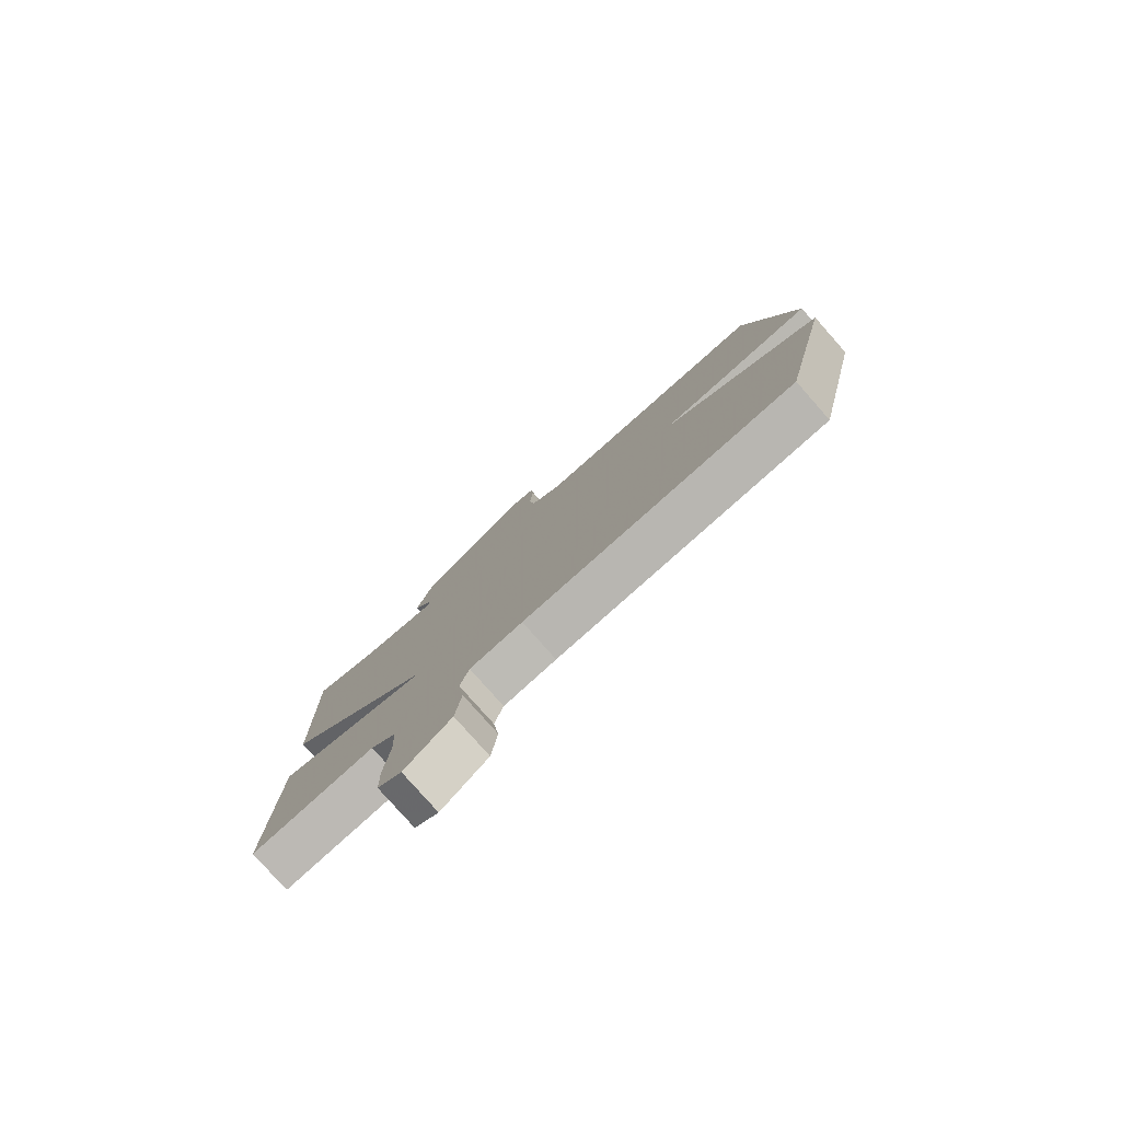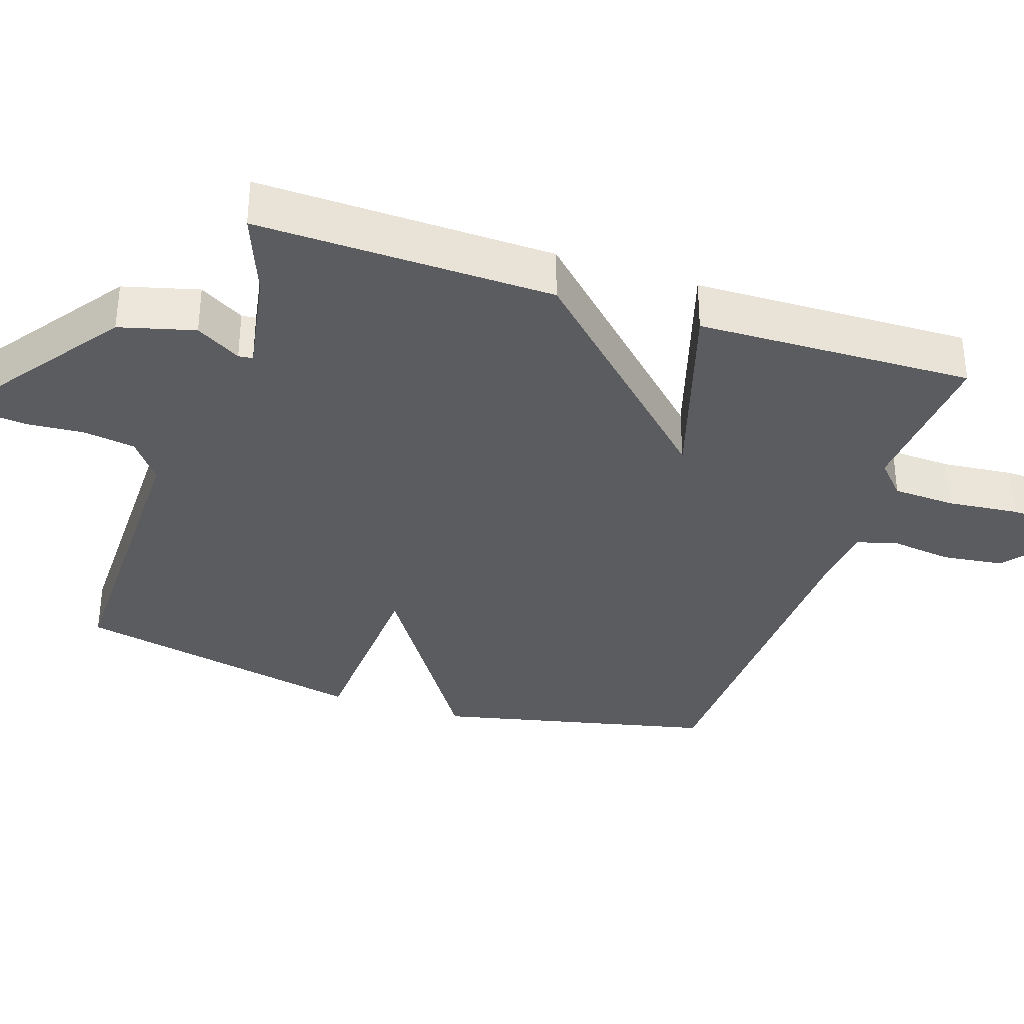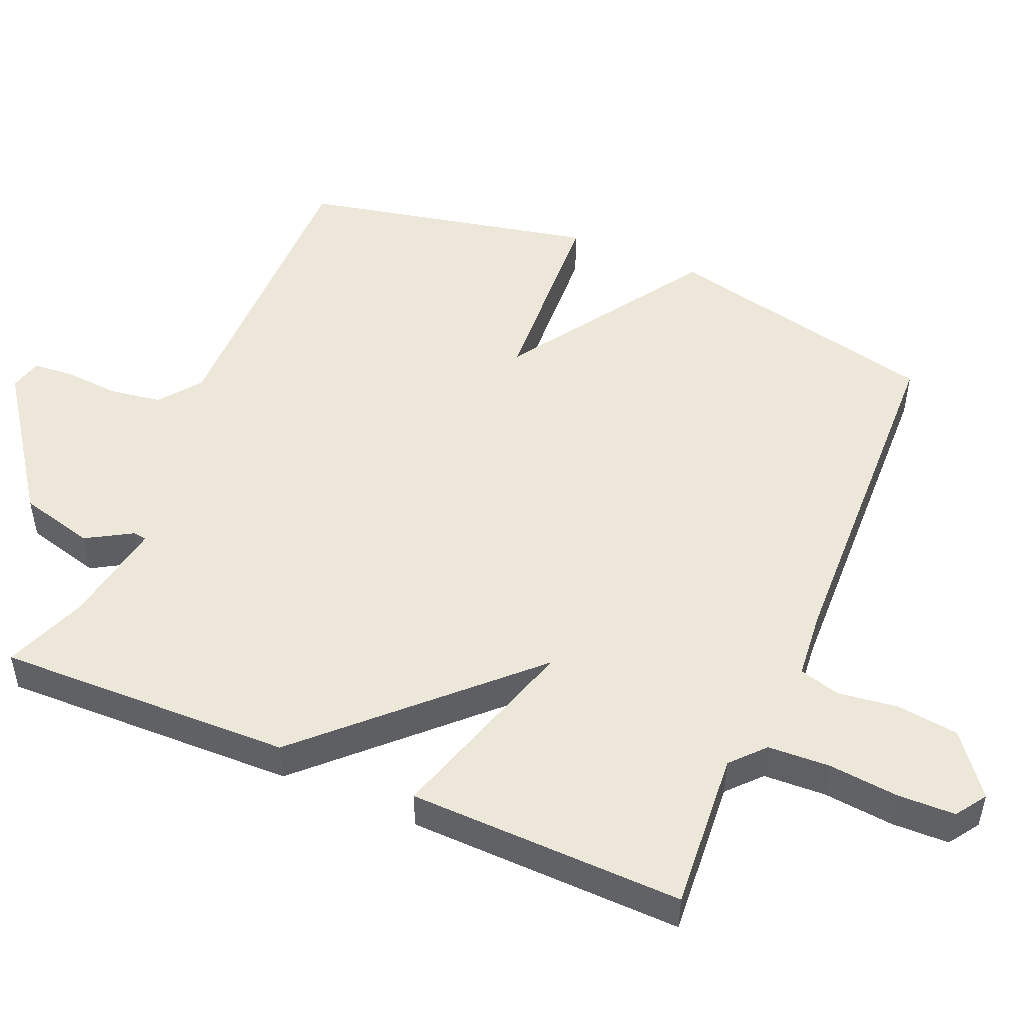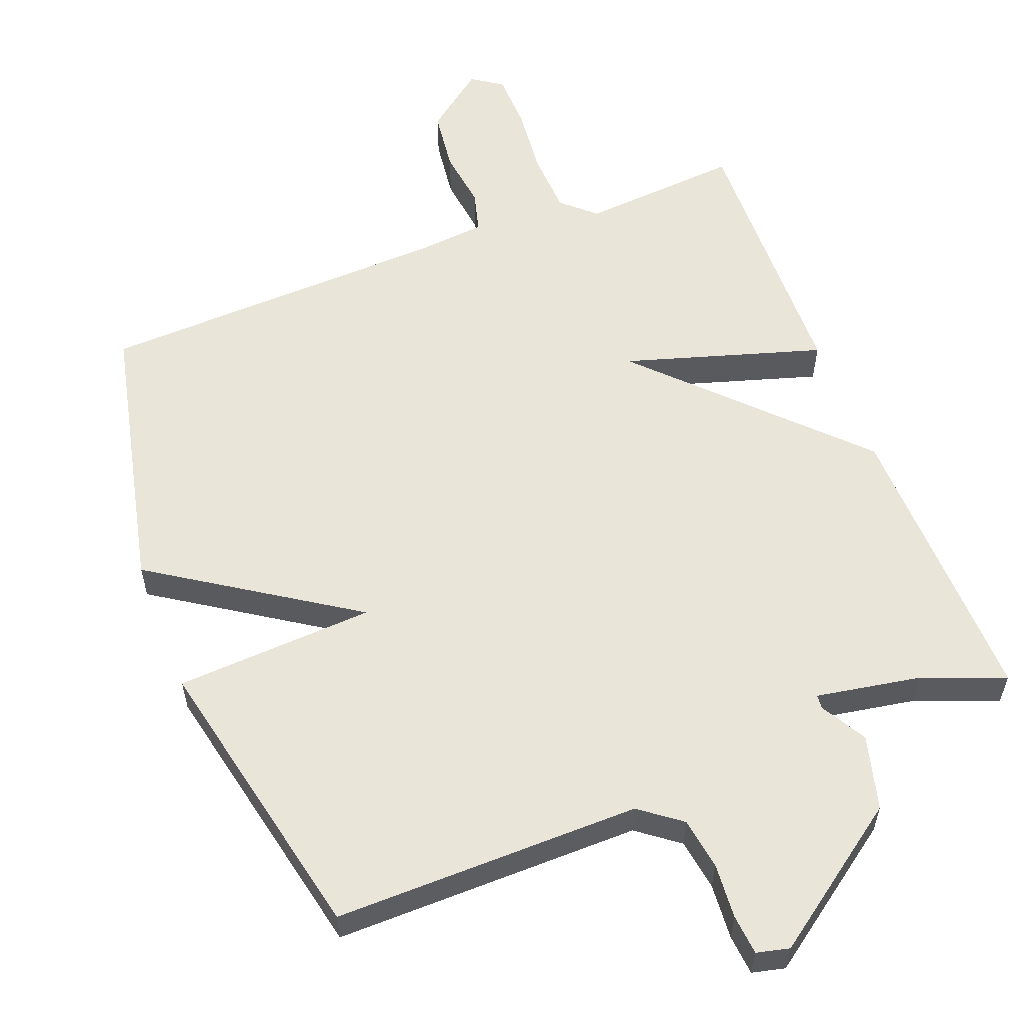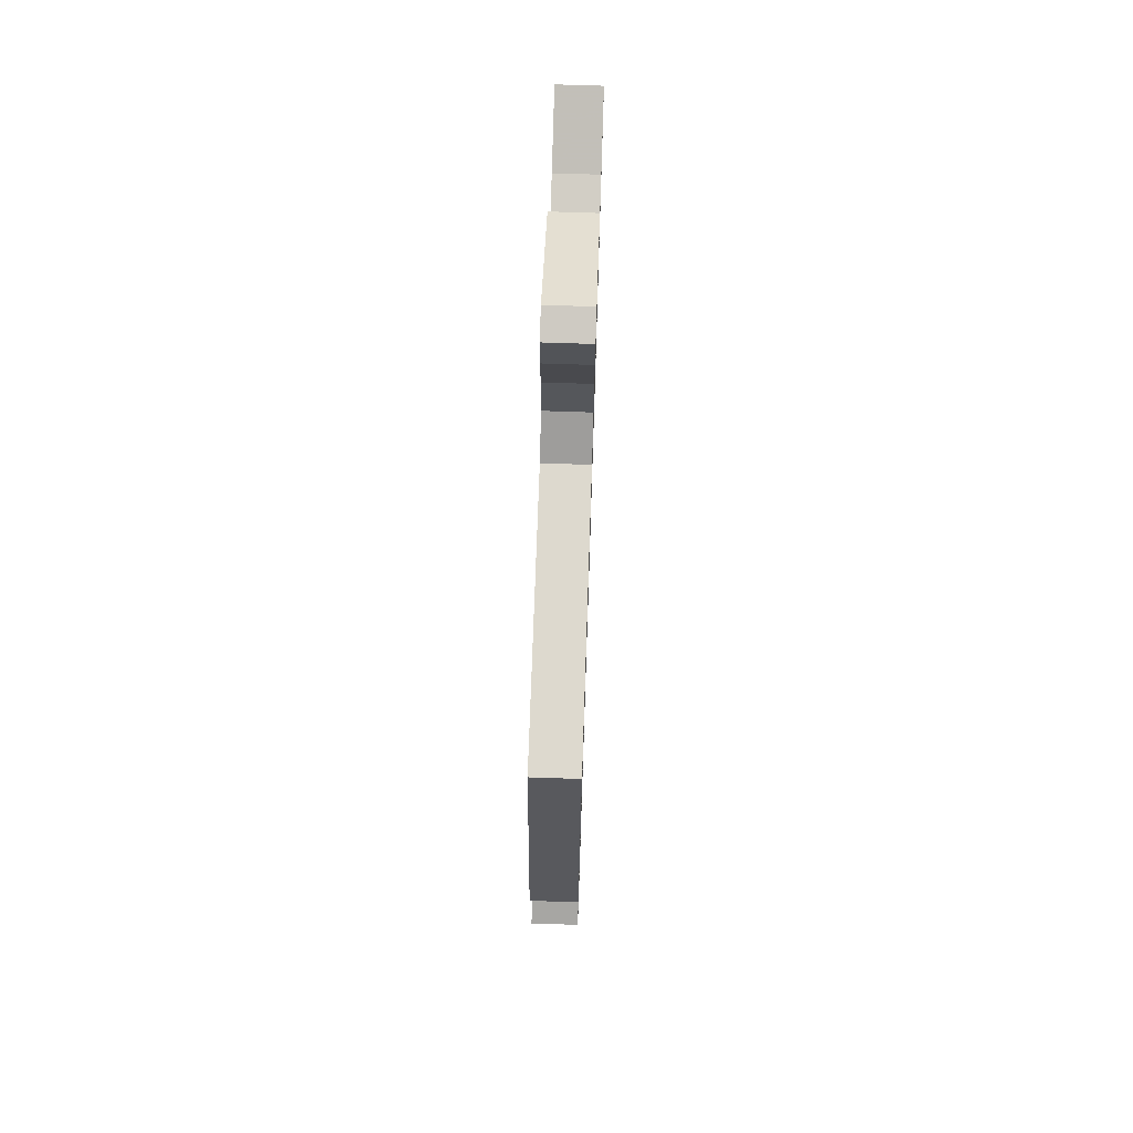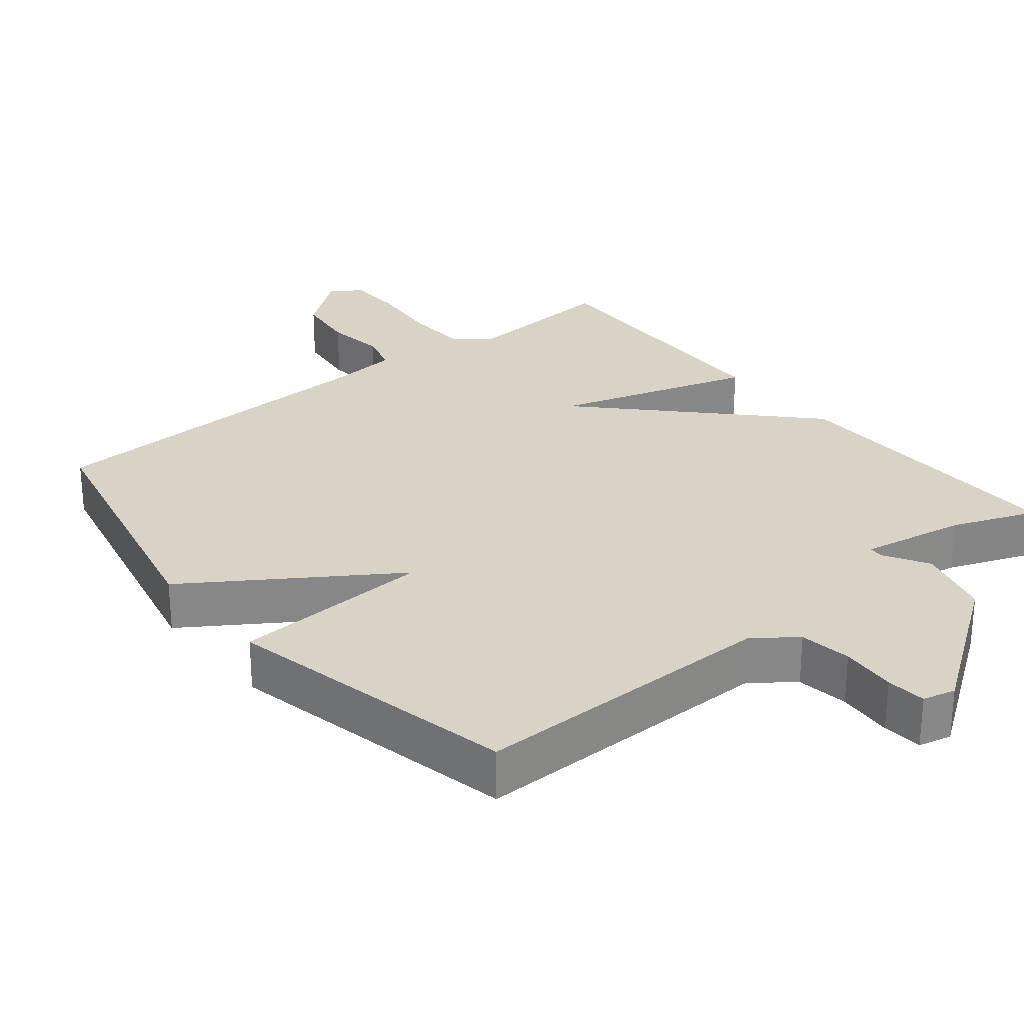
<metadata>
{"format":"obj","ext":"obj","renderer":"f3d","projection":"perspective","resolution":1024,"background":"white","views":[{"elev":-80.0,"azim":-138.5,"up":"+Z"},{"elev":-34.8,"azim":71.6,"up":"+Y"},{"elev":50.2,"azim":113.0,"up":"+Y"},{"elev":57.8,"azim":-21.2,"up":"+Y"},{"elev":72.2,"azim":-88.1,"up":"+Z"},{"elev":27.8,"azim":-39.1,"up":"+Y"}]}
</metadata>
<code>
v -0.5 0.07 0.5
v -0.069 0.07 0.497
v -0.011 0.07 0.541
v 0 0.07 0.614
v -0.006 0.07 0.692
v -0.001 0.07 0.748
v 0.045 0.07 0.759
v 0.244 0.07 0.617
v 0.272 0.07 0.512
v 0.235 0.07 0.449
v 0.237 0.07 0.429
v 0.384 0.07 0.455
v 0.5 0.07 0.5
v 0.49 0.07 0.086
v 0.213 0.07 -0.199
v 0.49 0.07 -0.114
v 0.5 0.07 -0.5
v 0.276 0.07 -0.483
v 0.23 0.07 -0.525
v 0.226 0.07 -0.612
v 0.236 0.07 -0.711
v 0.234 0.07 -0.791
v 0.191 0.07 -0.82
v 0.107 0.07 -0.755
v 0.096 0.07 -0.668
v 0.107 0.07 -0.584
v 0.091 0.07 -0.526
v -0.005 0.07 -0.517
v -0.5 0.07 -0.5
v -0.588 0.07 -0.112
v -0.308 0.07 0.073
v -0.588 0.07 0.088
v -0.5 0 0.5
v -0.069 0 0.497
v -0.011 0 0.541
v 0 0 0.614
v -0.006 0 0.692
v -0.001 0 0.748
v 0.045 0 0.759
v 0.244 0 0.617
v 0.272 0 0.512
v 0.235 0 0.449
v 0.237 0 0.429
v 0.384 0 0.455
v 0.5 0 0.5
v 0.49 0 0.086
v 0.213 0 -0.199
v 0.49 0 -0.114
v 0.5 0 -0.5
v 0.276 0 -0.483
v 0.23 0 -0.525
v 0.226 0 -0.612
v 0.236 0 -0.711
v 0.234 0 -0.791
v 0.191 0 -0.82
v 0.107 0 -0.755
v 0.096 0 -0.668
v 0.107 0 -0.584
v 0.091 0 -0.526
v -0.005 0 -0.517
v -0.5 0 -0.5
v -0.588 0 -0.112
v -0.308 0 0.073
v -0.588 0 0.088
f 31 32 1 2
f 28 29 30 31
f 31 2 3
f 28 31 3
f 27 28 3
f 26 27 3 4
f 24 25 26
f 23 24 26
f 22 23 26
f 21 22 26
f 20 21 26
f 5 6 7
f 4 5 7
f 26 4 7
f 20 26 7
f 19 20 7
f 15 16 17 18
f 15 18 19
f 12 13 14 15
f 11 12 15
f 10 11 15
f 7 8 9 10
f 7 10 15
f 7 15 19
f 34 33 64 63
f 63 62 61 60
f 35 34 63
f 35 63 60
f 35 60 59
f 36 35 59 58
f 58 57 56
f 58 56 55
f 58 55 54
f 58 54 53
f 58 53 52
f 39 38 37
f 39 37 36
f 39 36 58
f 39 58 52
f 39 52 51
f 50 49 48 47
f 51 50 47
f 47 46 45 44
f 47 44 43
f 47 43 42
f 42 41 40 39
f 47 42 39
f 51 47 39
f 1 33 34 2
f 2 34 35 3
f 3 35 36 4
f 4 36 37 5
f 5 37 38 6
f 6 38 39 7
f 7 39 40 8
f 8 40 41 9
f 9 41 42 10
f 10 42 43 11
f 11 43 44 12
f 12 44 45 13
f 13 45 46 14
f 14 46 47 15
f 15 47 48 16
f 16 48 49 17
f 17 49 50 18
f 18 50 51 19
f 19 51 52 20
f 20 52 53 21
f 21 53 54 22
f 22 54 55 23
f 23 55 56 24
f 24 56 57 25
f 25 57 58 26
f 26 58 59 27
f 27 59 60 28
f 28 60 61 29
f 29 61 62 30
f 30 62 63 31
f 31 63 64 32
f 32 64 33 1

</code>
